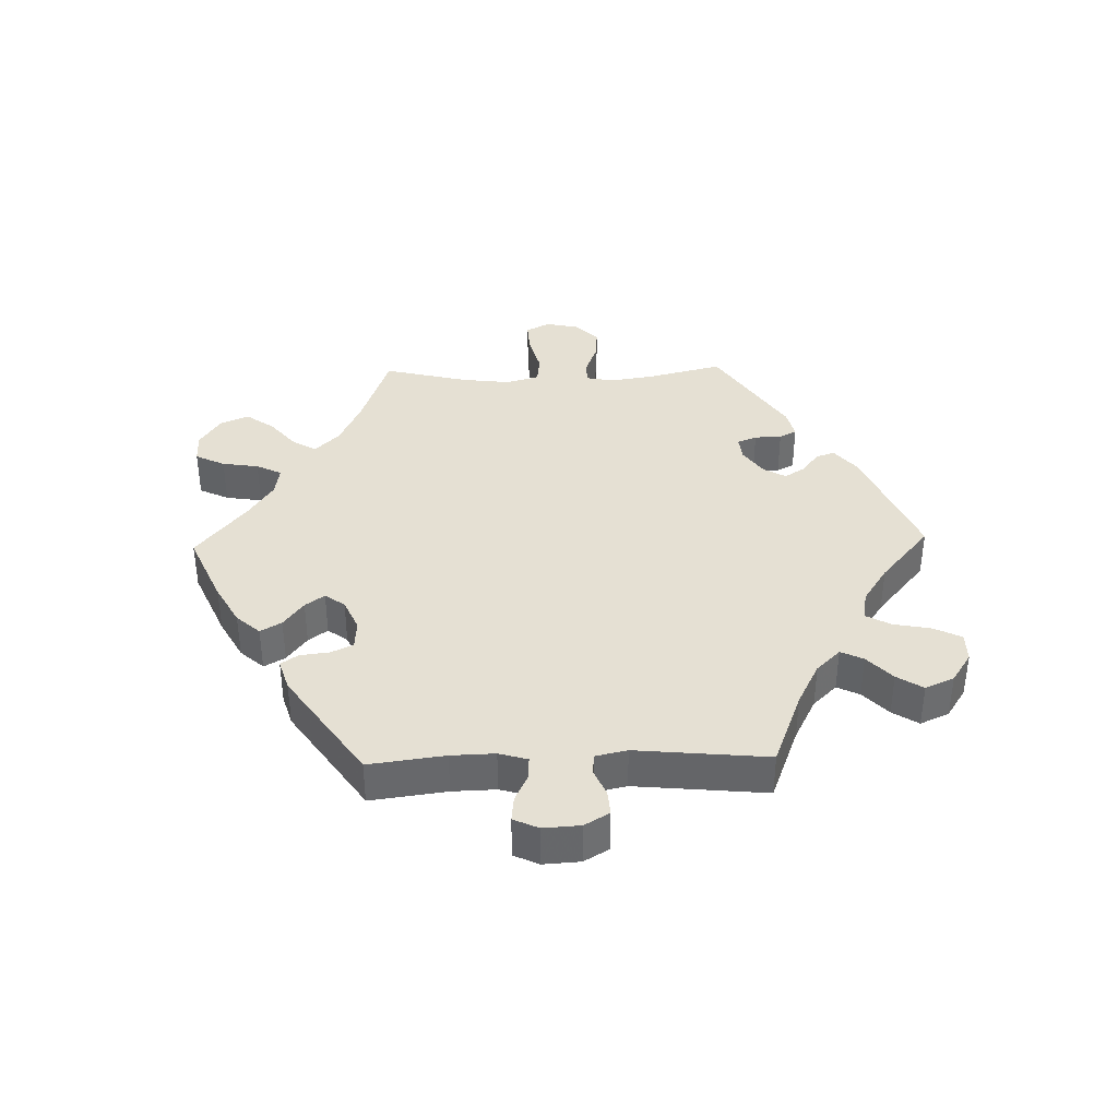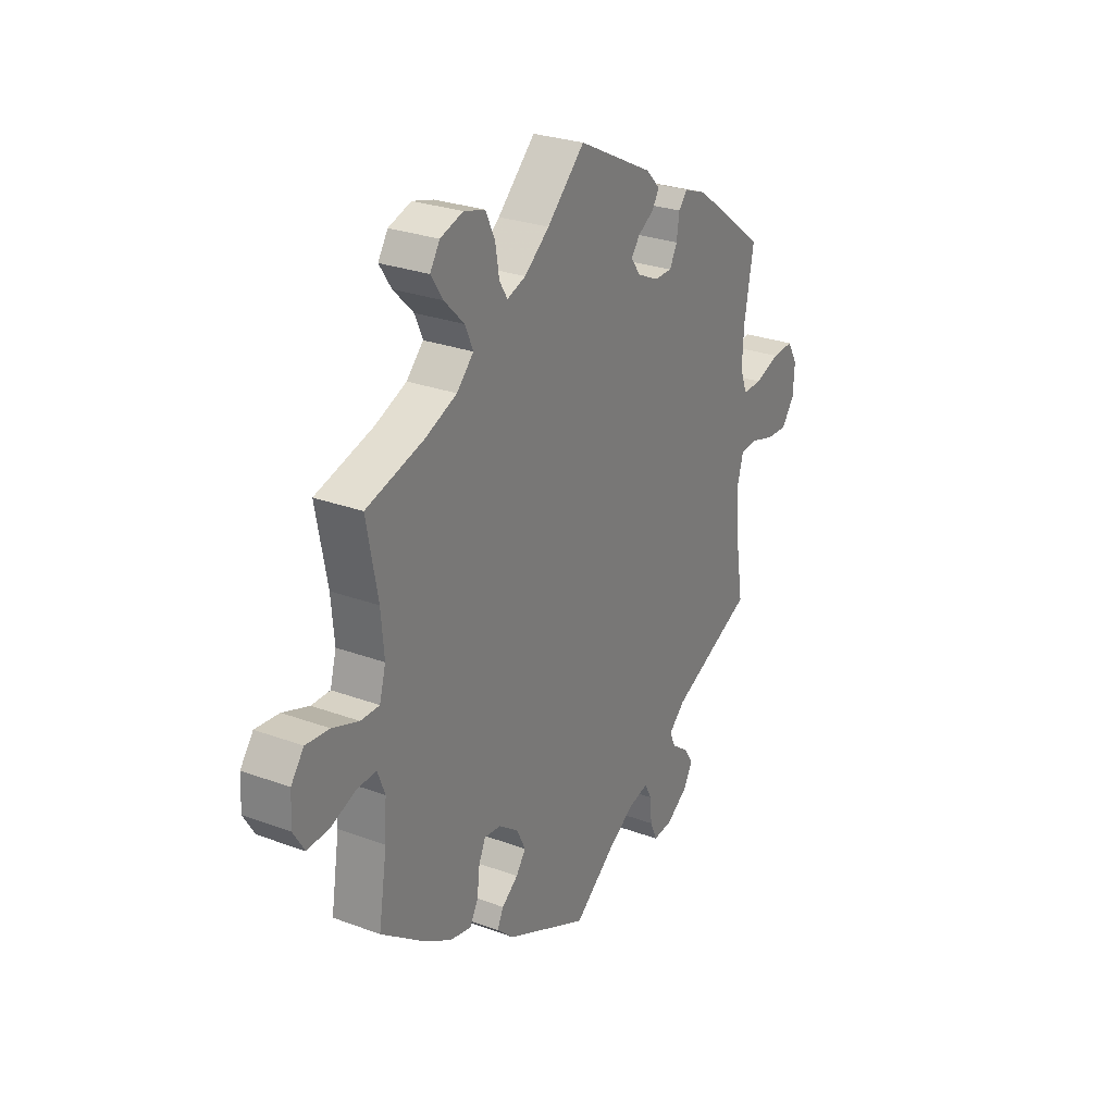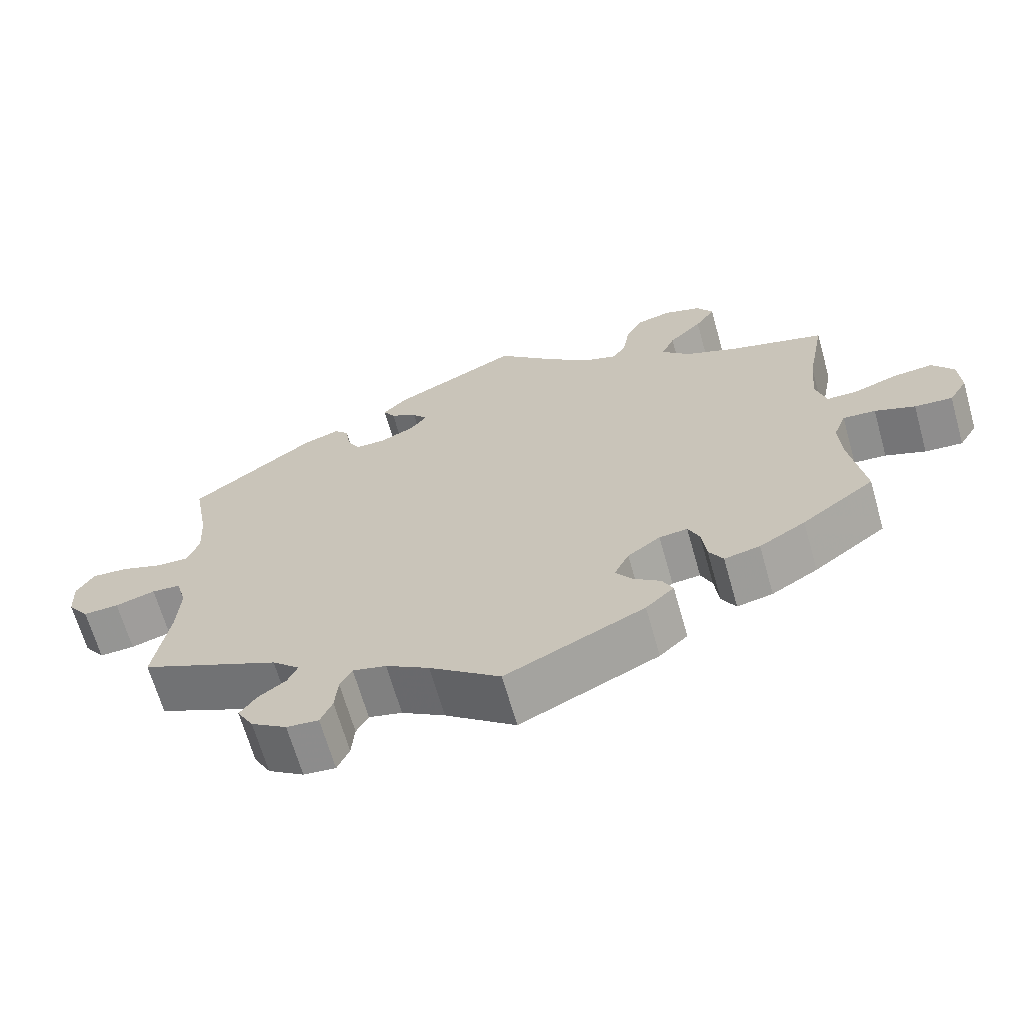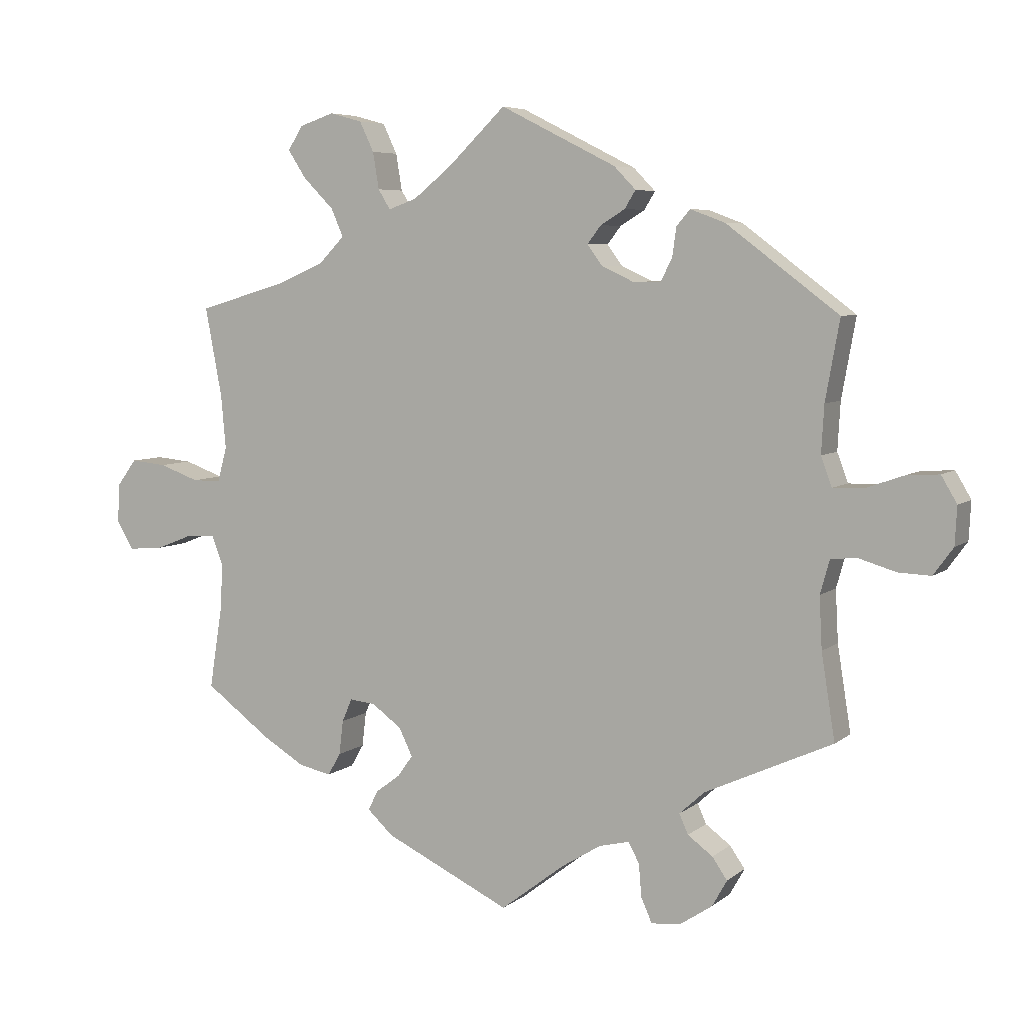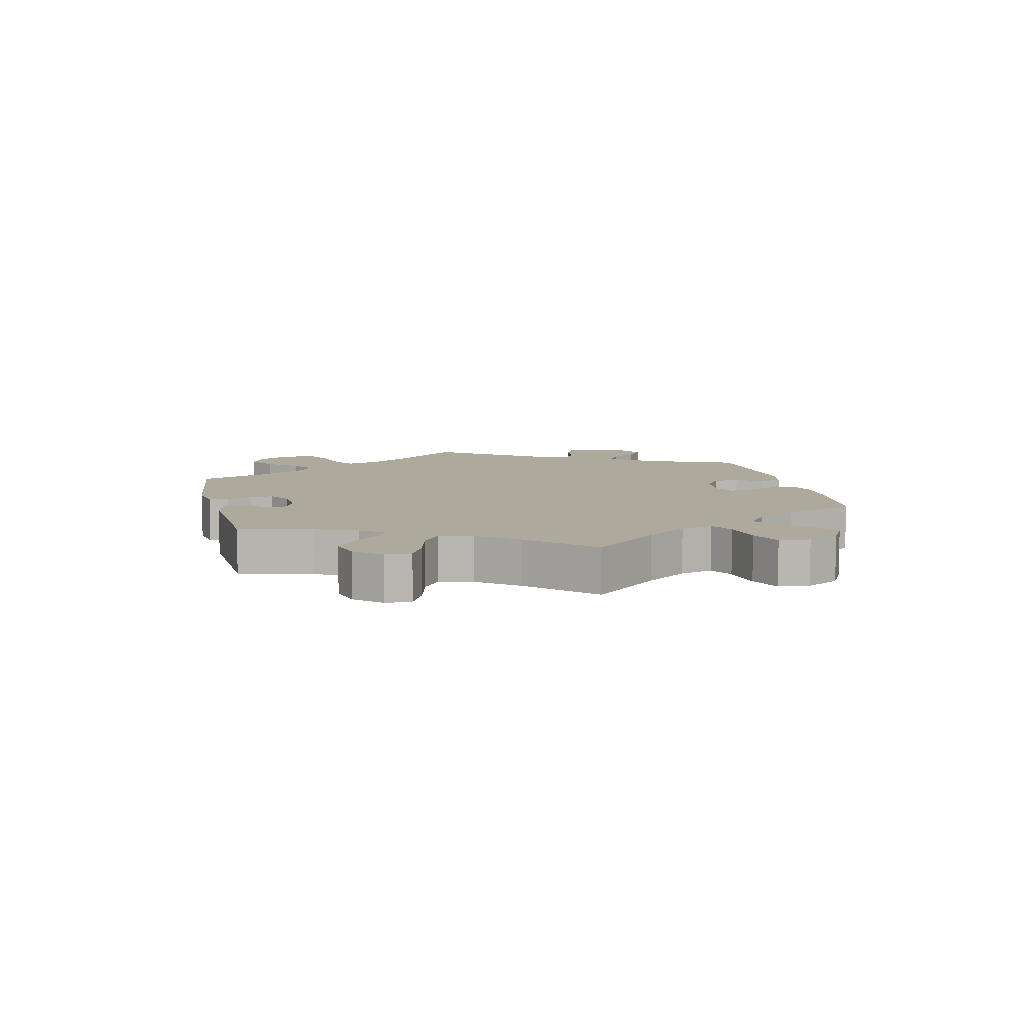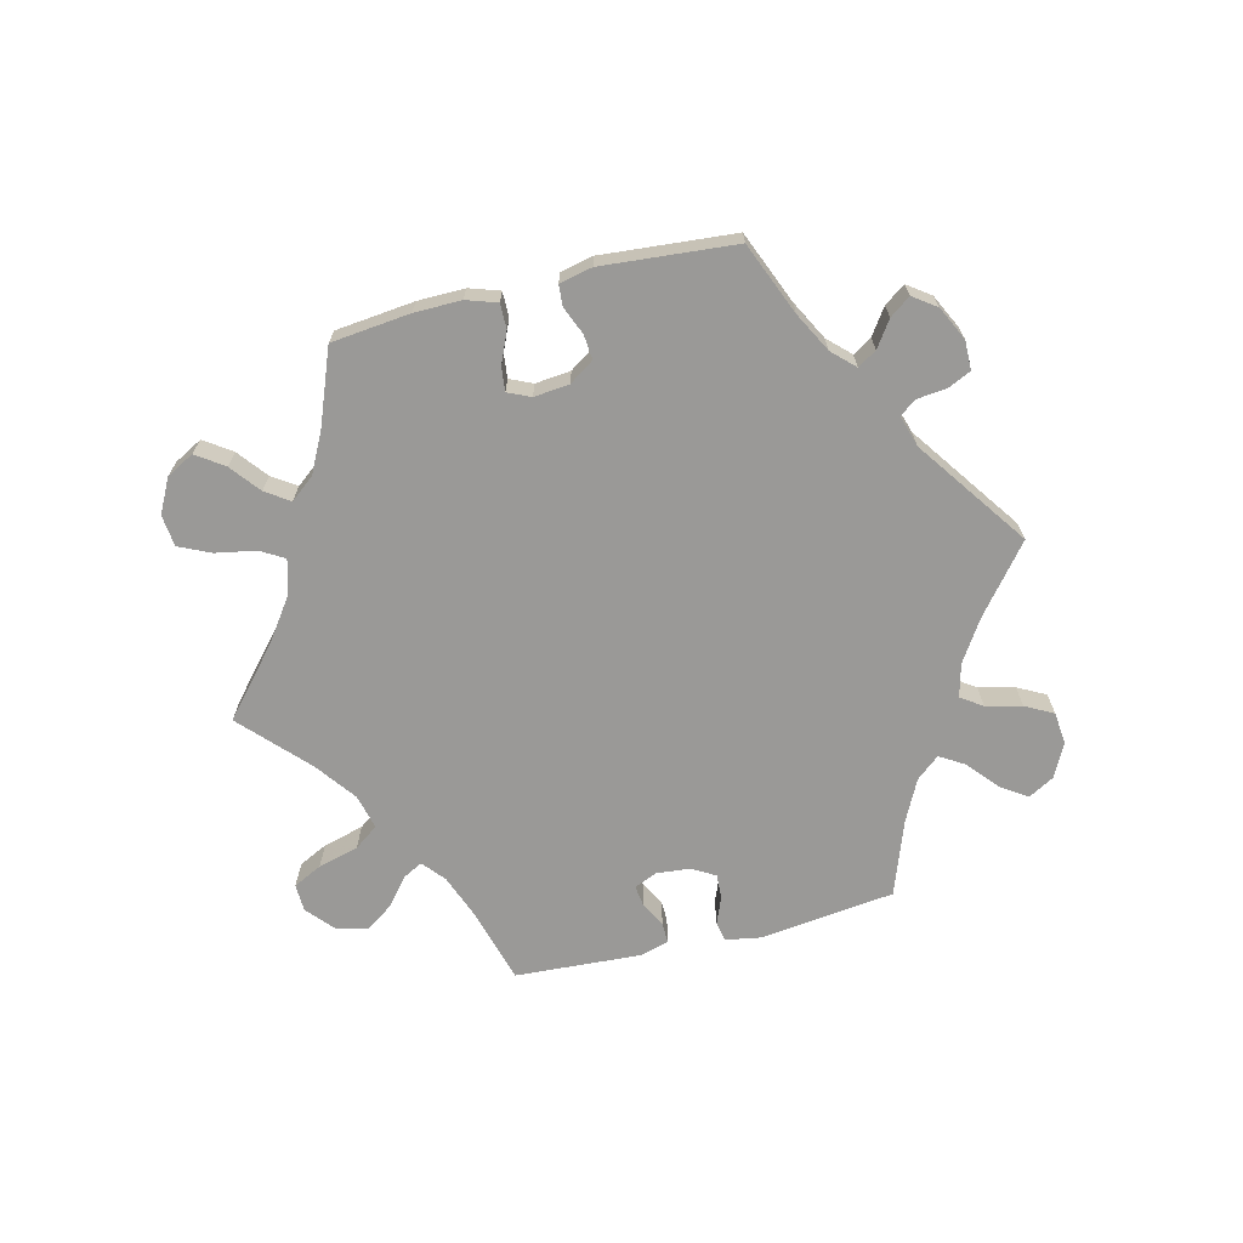
<metadata>
{"format":"obj","ext":"obj","renderer":"f3d","projection":"perspective","resolution":1024,"background":"white","views":[{"elev":38.1,"azim":-151.5,"up":"+Y"},{"elev":27.3,"azim":119.8,"up":"+Z"},{"elev":-66.5,"azim":15.8,"up":"+Z"},{"elev":6.1,"azim":-154.1,"up":"+Z"},{"elev":8.8,"azim":46.7,"up":"+Y"},{"elev":-69.0,"azim":163.7,"up":"+Y"}]}
</metadata>
<code>
v 0.085 0.07 0.496
v 0.141 0.07 0.451
v 0.183 0.07 0.436
v 0.201 0.07 0.465
v 0.21 0.07 0.519
v 0.231 0.07 0.563
v 0.279 0.07 0.576
v 0.33 0.07 0.559
v 0.352 0.07 0.524
v 0.325 0.07 0.483
v 0.28 0.07 0.438
v 0.262 0.07 0.397
v 0.3 0.07 0.358
v 0.371 0.07 0.328
v 0.501 0.07 0.29
v 0.476 0.07 0.158
v 0.469 0.07 0.079
v 0.483 0.07 0.028
v 0.525 0.07 0.028
v 0.584 0.07 0.049
v 0.637 0.07 0.054
v 0.666 0.07 0.015
v 0.669 0.07 -0.043
v 0.644 0.07 -0.084
v 0.593 0.07 -0.08
v 0.539 0.07 -0.059
v 0.495 0.07 -0.056
v 0.478 0.07 -0.1
v 0.482 0.07 -0.169
v 0.501 0.07 -0.289
v 0.403 0.07 -0.361
v 0.341 0.07 -0.398
v 0.293 0.07 -0.408
v 0.274 0.07 -0.375
v 0.268 0.07 -0.324
v 0.253 0.07 -0.29
v 0.215 0.07 -0.294
v 0.171 0.07 -0.326
v 0.151 0.07 -0.367
v 0.173 0.07 -0.398
v 0.21 0.07 -0.426
v 0.224 0.07 -0.455
v 0.186 0.07 -0.49
v 0 0.07 -0.578
v -0.095 0.07 -0.505
v -0.153 0.07 -0.469
v -0.198 0.07 -0.458
v -0.214 0.07 -0.488
v -0.218 0.07 -0.536
v -0.234 0.07 -0.572
v -0.277 0.07 -0.568
v -0.325 0.07 -0.536
v -0.347 0.07 -0.497
v -0.325 0.07 -0.465
v -0.288 0.07 -0.438
v -0.275 0.07 -0.409
v -0.312 0.07 -0.375
v -0.5 0.07 -0.289
v -0.48 0.07 -0.163
v -0.476 0.07 -0.087
v -0.49 0.07 -0.037
v -0.529 0.07 -0.034
v -0.583 0.07 -0.05
v -0.631 0.07 -0.052
v -0.66 0.07 -0.012
v -0.663 0.07 0.044
v -0.64 0.07 0.083
v -0.592 0.07 0.08
v -0.535 0.07 0.06
v -0.491 0.07 0.059
v -0.475 0.07 0.102
v -0.479 0.07 0.172
v -0.5 0.07 0.289
v -0.335 0.07 0.413
v -0.284 0.07 0.432
v -0.264 0.07 0.409
v -0.258 0.07 0.366
v -0.241 0.07 0.333
v -0.2 0.07 0.333
v -0.153 0.07 0.355
v -0.131 0.07 0.385
v -0.151 0.07 0.411
v -0.187 0.07 0.433
v -0.203 0.07 0.459
v -0.171 0.07 0.492
v 0 0.07 0.578
v 0.085 0 0.496
v 0.141 0 0.451
v 0.183 0 0.436
v 0.201 0 0.465
v 0.21 0 0.519
v 0.231 0 0.563
v 0.279 0 0.576
v 0.33 0 0.559
v 0.352 0 0.524
v 0.325 0 0.483
v 0.28 0 0.438
v 0.262 0 0.397
v 0.3 0 0.358
v 0.371 0 0.328
v 0.501 0 0.29
v 0.476 0 0.158
v 0.469 0 0.079
v 0.483 0 0.028
v 0.525 0 0.028
v 0.584 0 0.049
v 0.637 0 0.054
v 0.666 0 0.015
v 0.669 0 -0.043
v 0.644 0 -0.084
v 0.593 0 -0.08
v 0.539 0 -0.059
v 0.495 0 -0.056
v 0.478 0 -0.1
v 0.482 0 -0.169
v 0.501 0 -0.289
v 0.403 0 -0.361
v 0.341 0 -0.398
v 0.293 0 -0.408
v 0.274 0 -0.375
v 0.268 0 -0.324
v 0.253 0 -0.29
v 0.215 0 -0.294
v 0.171 0 -0.326
v 0.151 0 -0.367
v 0.173 0 -0.398
v 0.21 0 -0.426
v 0.224 0 -0.455
v 0.186 0 -0.49
v 0 0 -0.578
v -0.095 0 -0.505
v -0.153 0 -0.469
v -0.198 0 -0.458
v -0.214 0 -0.488
v -0.218 0 -0.536
v -0.234 0 -0.572
v -0.277 0 -0.568
v -0.325 0 -0.536
v -0.347 0 -0.497
v -0.325 0 -0.465
v -0.288 0 -0.438
v -0.275 0 -0.409
v -0.312 0 -0.375
v -0.5 0 -0.289
v -0.48 0 -0.163
v -0.476 0 -0.087
v -0.49 0 -0.037
v -0.529 0 -0.034
v -0.583 0 -0.05
v -0.631 0 -0.052
v -0.66 0 -0.012
v -0.663 0 0.044
v -0.64 0 0.083
v -0.592 0 0.08
v -0.535 0 0.06
v -0.491 0 0.059
v -0.475 0 0.102
v -0.479 0 0.172
v -0.5 0 0.289
v -0.335 0 0.413
v -0.284 0 0.432
v -0.264 0 0.409
v -0.258 0 0.366
v -0.241 0 0.333
v -0.2 0 0.333
v -0.153 0 0.355
v -0.131 0 0.385
v -0.151 0 0.411
v -0.187 0 0.433
v -0.203 0 0.459
v -0.171 0 0.492
v 0 0 0.578
f 85 86 1
f 82 83 84 85
f 81 82 85 1
f 80 81 1 2
f 79 80 2 3
f 74 75 76 77
f 72 73 74 77
f 71 72 77 78
f 70 71 78 79
f 66 67 68 69
f 66 69 70
f 65 66 70
f 62 63 64 65
f 61 62 65 70
f 60 61 70 79
f 57 58 59
f 56 57 59 60
f 52 53 54 55
f 52 55 56
f 51 52 56
f 48 49 50 51
f 47 48 51 56
f 46 47 56 60
f 42 43 44 45
f 40 41 42 45
f 39 40 45 46
f 38 39 46 60
f 32 33 34 35
f 32 35 36
f 29 30 31 32
f 28 29 32 36
f 27 28 36 37
f 23 24 25 26
f 23 26 27
f 22 23 27
f 19 20 21 22
f 18 19 22 27
f 17 18 27 37
f 14 15 16
f 13 14 16 17
f 12 13 17 37
f 8 9 10 11
f 8 11 12
f 7 8 12
f 4 5 6 7
f 3 4 7 12
f 37 38 60 79
f 3 12 37 79
f 87 172 171
f 171 170 169 168
f 87 171 168 167
f 88 87 167 166
f 89 88 166 165
f 163 162 161 160
f 163 160 159 158
f 164 163 158 157
f 165 164 157 156
f 155 154 153 152
f 156 155 152
f 156 152 151
f 151 150 149 148
f 156 151 148 147
f 165 156 147 146
f 145 144 143
f 146 145 143 142
f 141 140 139 138
f 142 141 138
f 142 138 137
f 137 136 135 134
f 142 137 134 133
f 146 142 133 132
f 131 130 129 128
f 131 128 127 126
f 132 131 126 125
f 146 132 125 124
f 121 120 119 118
f 122 121 118
f 118 117 116 115
f 122 118 115 114
f 123 122 114 113
f 112 111 110 109
f 113 112 109
f 113 109 108
f 108 107 106 105
f 113 108 105 104
f 123 113 104 103
f 102 101 100
f 103 102 100 99
f 123 103 99 98
f 97 96 95 94
f 98 97 94
f 98 94 93
f 93 92 91 90
f 98 93 90 89
f 165 146 124 123
f 165 123 98 89
f 1 87 88 2
f 2 88 89 3
f 3 89 90 4
f 4 90 91 5
f 5 91 92 6
f 6 92 93 7
f 7 93 94 8
f 8 94 95 9
f 9 95 96 10
f 10 96 97 11
f 11 97 98 12
f 12 98 99 13
f 13 99 100 14
f 14 100 101 15
f 15 101 102 16
f 16 102 103 17
f 17 103 104 18
f 18 104 105 19
f 19 105 106 20
f 20 106 107 21
f 21 107 108 22
f 22 108 109 23
f 23 109 110 24
f 24 110 111 25
f 25 111 112 26
f 26 112 113 27
f 27 113 114 28
f 28 114 115 29
f 29 115 116 30
f 30 116 117 31
f 31 117 118 32
f 32 118 119 33
f 33 119 120 34
f 34 120 121 35
f 35 121 122 36
f 36 122 123 37
f 37 123 124 38
f 38 124 125 39
f 39 125 126 40
f 40 126 127 41
f 41 127 128 42
f 42 128 129 43
f 43 129 130 44
f 44 130 131 45
f 45 131 132 46
f 46 132 133 47
f 47 133 134 48
f 48 134 135 49
f 49 135 136 50
f 50 136 137 51
f 51 137 138 52
f 52 138 139 53
f 53 139 140 54
f 54 140 141 55
f 55 141 142 56
f 56 142 143 57
f 57 143 144 58
f 58 144 145 59
f 59 145 146 60
f 60 146 147 61
f 61 147 148 62
f 62 148 149 63
f 63 149 150 64
f 64 150 151 65
f 65 151 152 66
f 66 152 153 67
f 67 153 154 68
f 68 154 155 69
f 69 155 156 70
f 70 156 157 71
f 71 157 158 72
f 72 158 159 73
f 73 159 160 74
f 74 160 161 75
f 75 161 162 76
f 76 162 163 77
f 77 163 164 78
f 78 164 165 79
f 79 165 166 80
f 80 166 167 81
f 81 167 168 82
f 82 168 169 83
f 83 169 170 84
f 84 170 171 85
f 85 171 172 86
f 86 172 87 1

</code>
